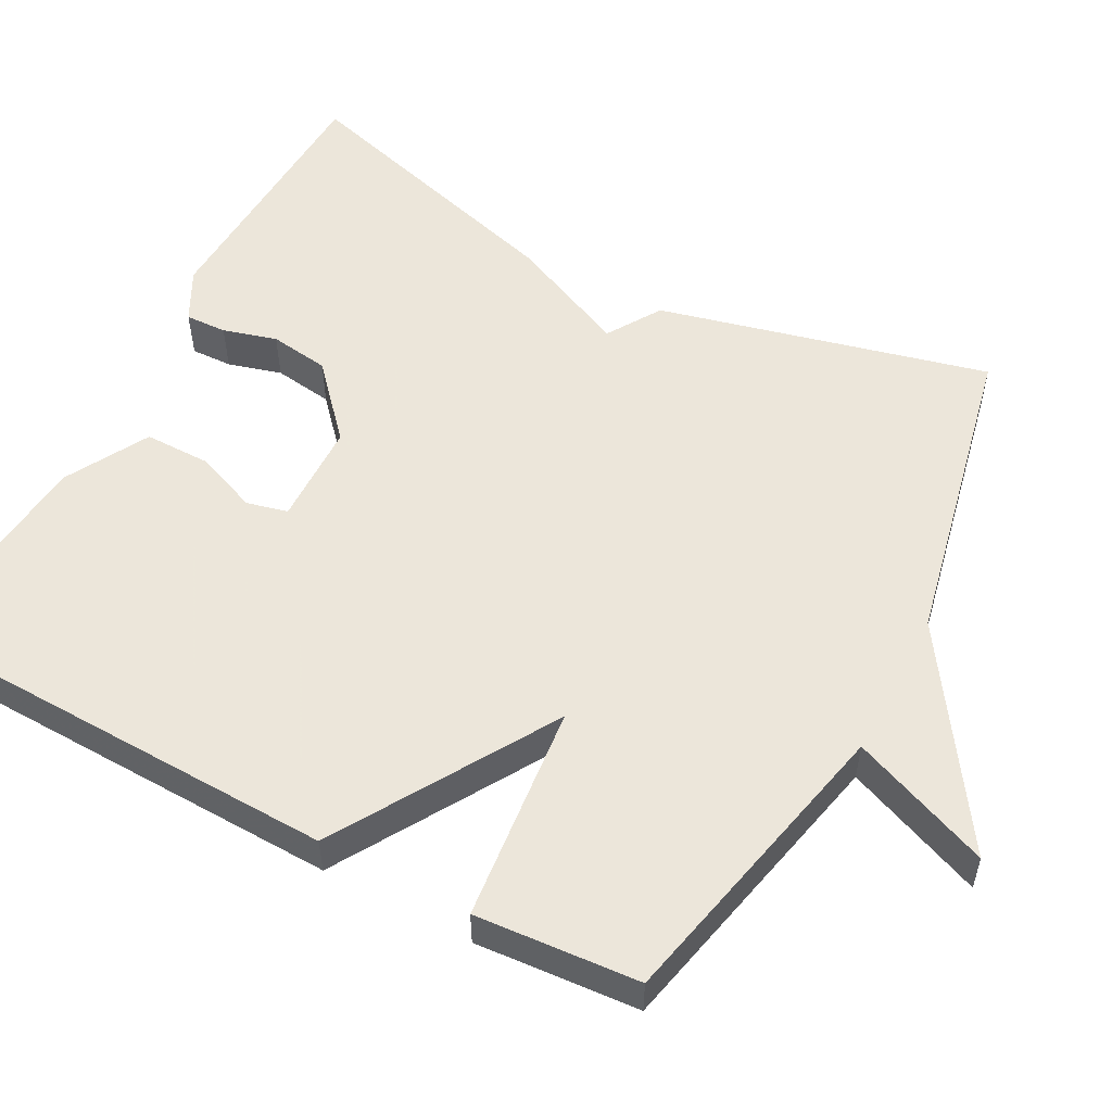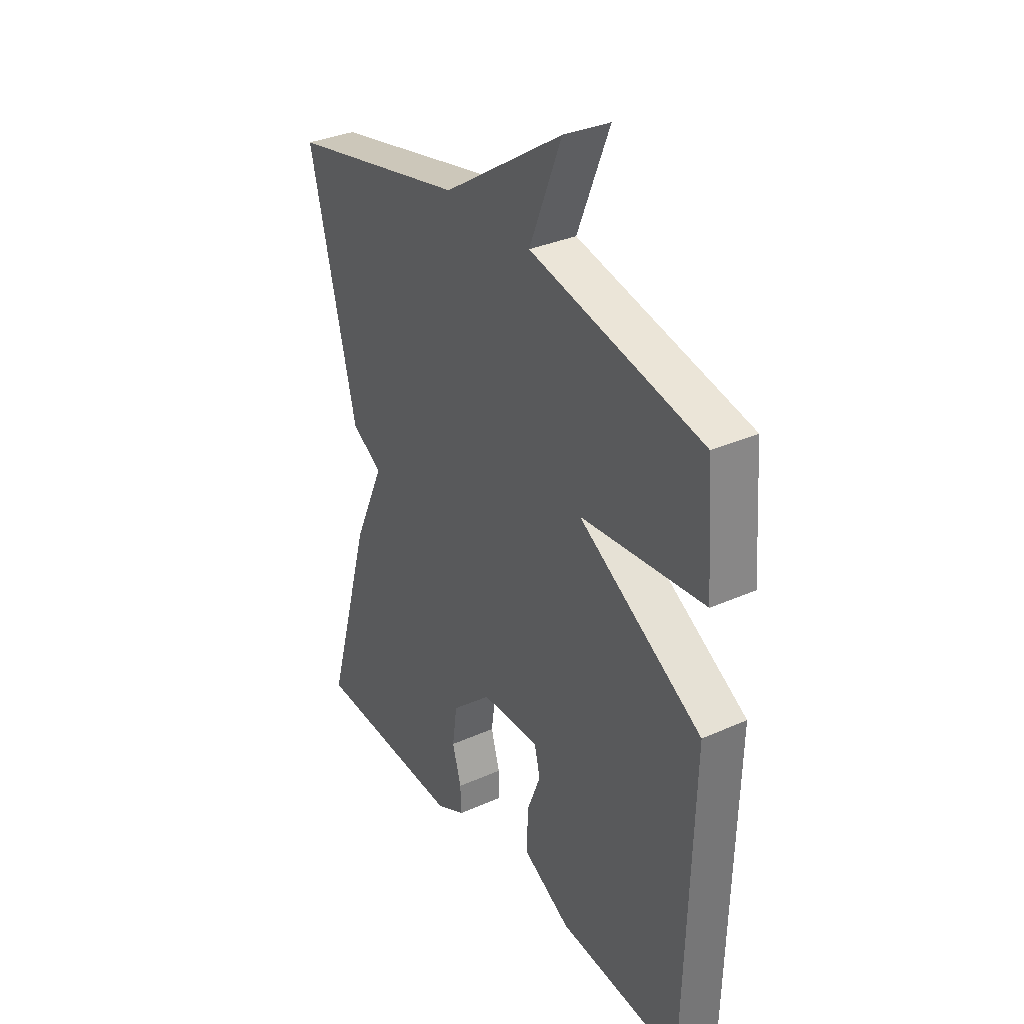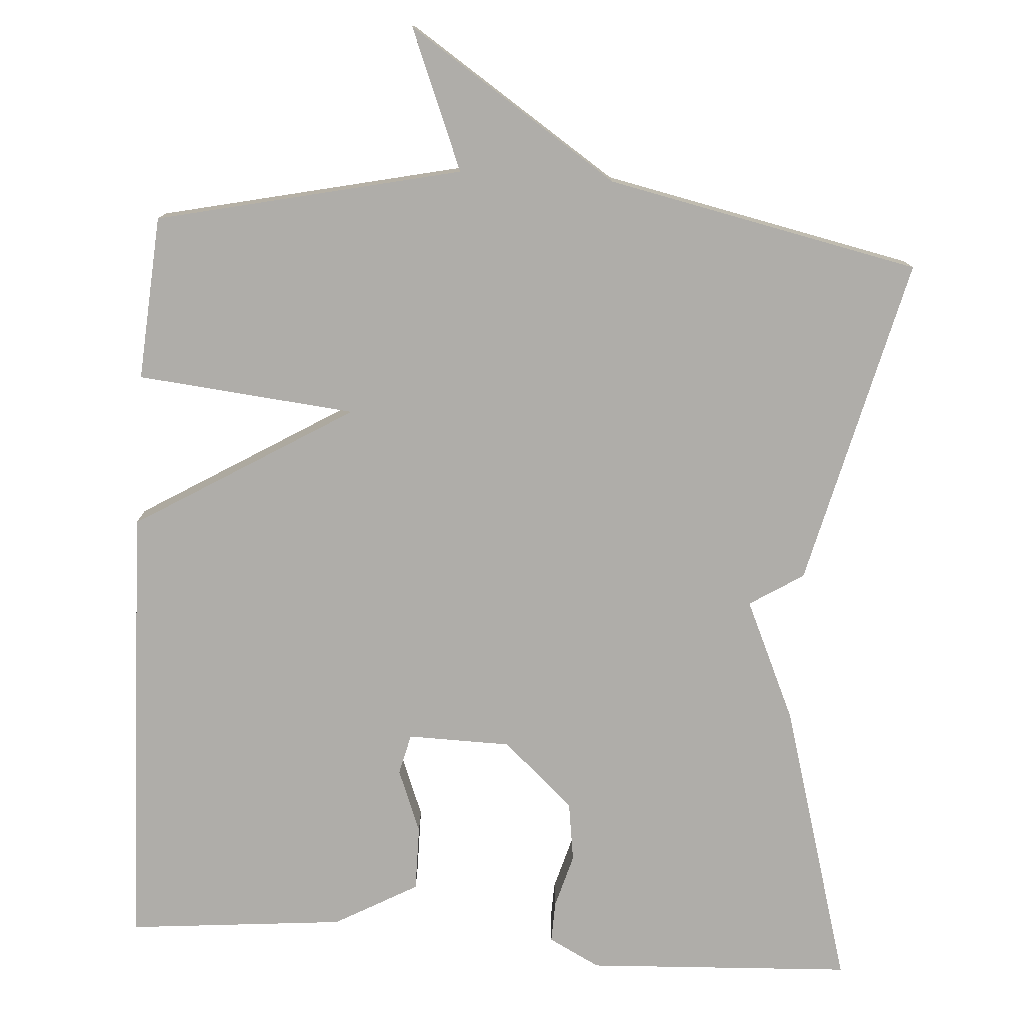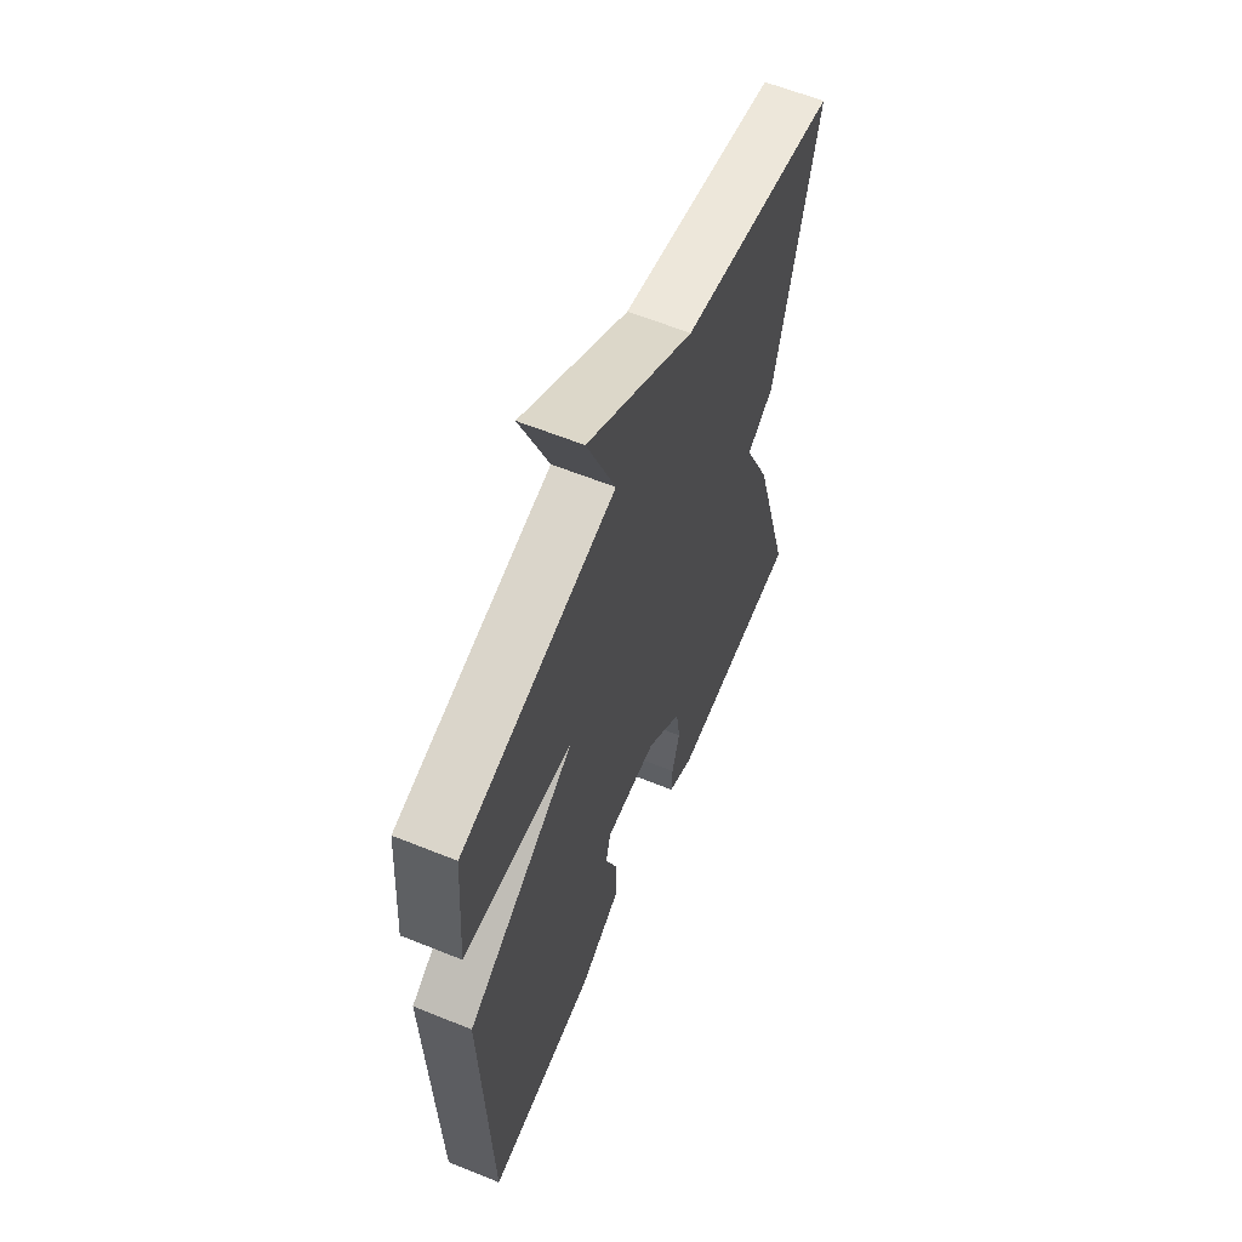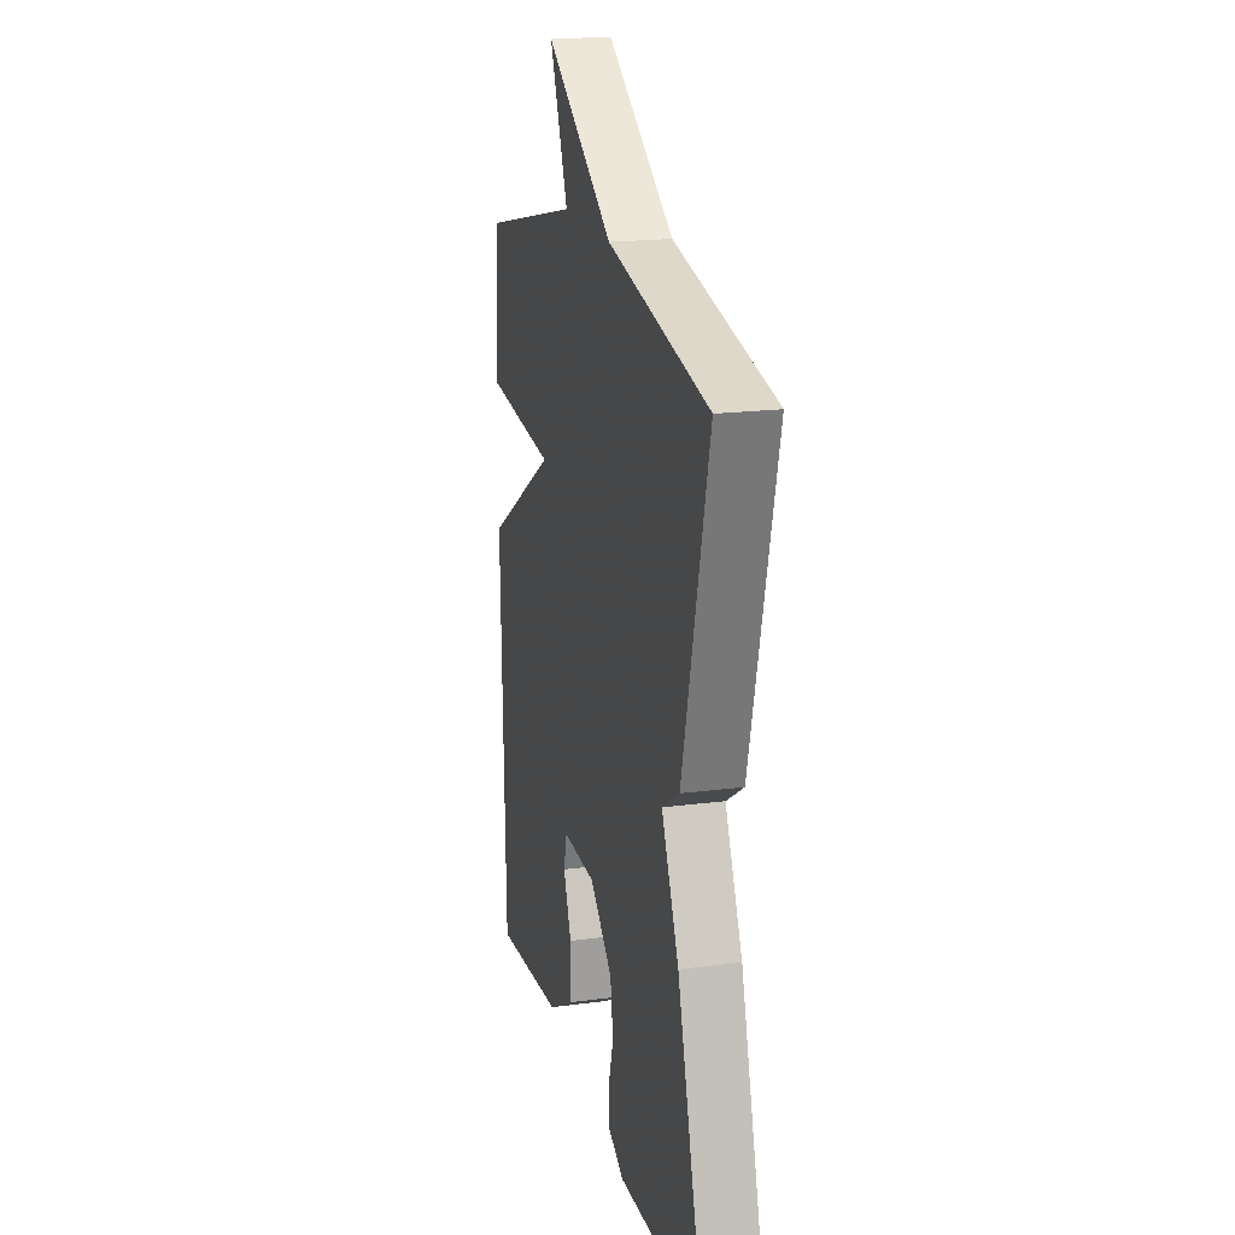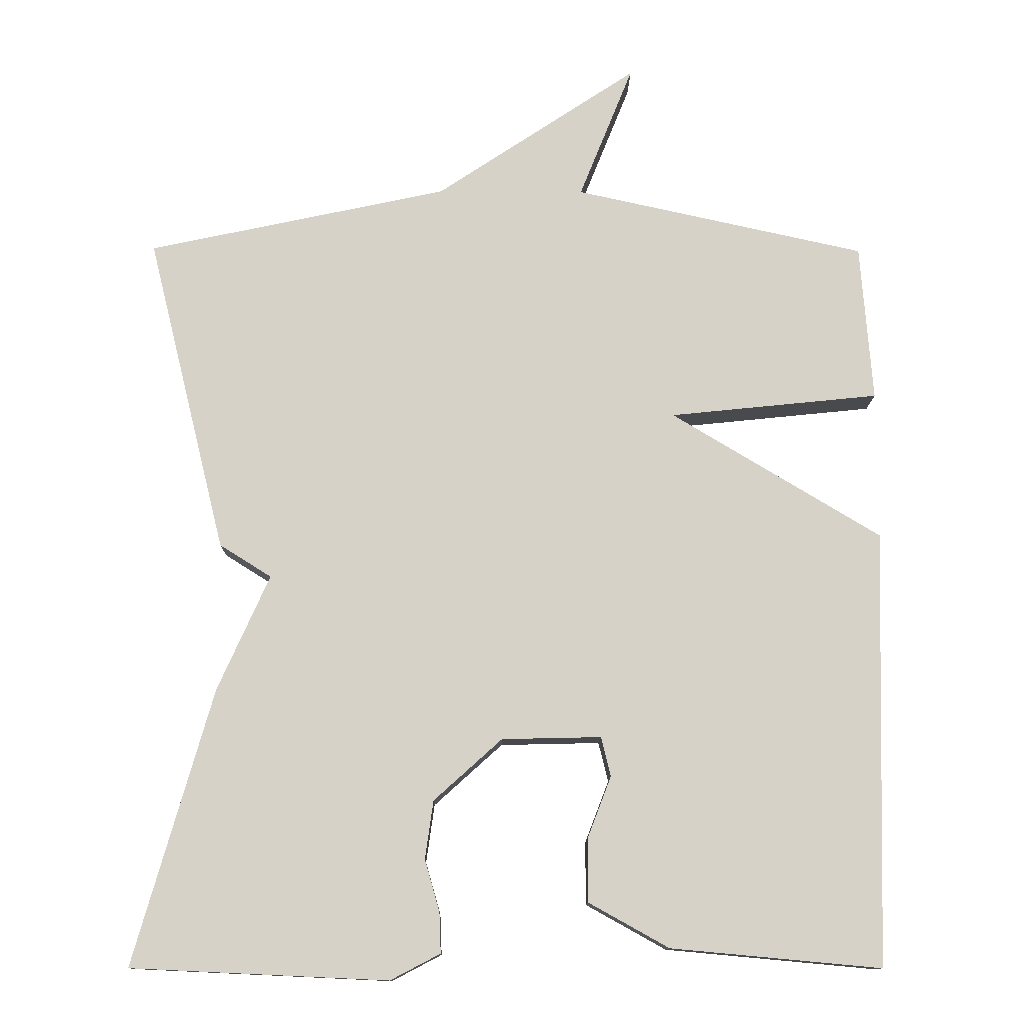
<metadata>
{"format":"obj","ext":"obj","renderer":"f3d","projection":"perspective","resolution":1024,"background":"white","views":[{"elev":54.2,"azim":-62.0,"up":"+Y"},{"elev":33.4,"azim":-121.5,"up":"+Z"},{"elev":-77.3,"azim":-3.7,"up":"+Y"},{"elev":61.0,"azim":-67.6,"up":"+Z"},{"elev":18.8,"azim":75.9,"up":"+Z"},{"elev":-12.4,"azim":179.3,"up":"+Z"}]}
</metadata>
<code>
v -0.5 0.07 -0.5
v -0.516 0.07 0.087
v -0.233 0.07 0.258
v -0.516 0.07 0.287
v -0.5 0.07 0.5
v -0.106 0.07 0.587
v -0.179 0.07 0.769
v 0.094 0.07 0.587
v 0.5 0.07 0.5
v 0.394 0.07 0.071
v 0.324 0.07 0.027
v 0.394 0.07 -0.129
v 0.5 0.07 -0.5
v 0.154 0.07 -0.516
v 0.087 0.07 -0.481
v 0.089 0.07 -0.427
v 0.109 0.07 -0.357
v 0.098 0.07 -0.279
v 0.006 0.07 -0.196
v -0.128 0.07 -0.193
v -0.141 0.07 -0.246
v -0.109 0.07 -0.329
v -0.109 0.07 -0.414
v -0.217 0.07 -0.474
v -0.5 0 -0.5
v -0.516 0 0.087
v -0.233 0 0.258
v -0.516 0 0.287
v -0.5 0 0.5
v -0.106 0 0.587
v -0.179 0 0.769
v 0.094 0 0.587
v 0.5 0 0.5
v 0.394 0 0.071
v 0.324 0 0.027
v 0.394 0 -0.129
v 0.5 0 -0.5
v 0.154 0 -0.516
v 0.087 0 -0.481
v 0.089 0 -0.427
v 0.109 0 -0.357
v 0.098 0 -0.279
v 0.006 0 -0.196
v -0.128 0 -0.193
v -0.141 0 -0.246
v -0.109 0 -0.329
v -0.109 0 -0.414
v -0.217 0 -0.474
f 24 1 2
f 23 24 2
f 22 23 2
f 21 22 2
f 20 21 2 3
f 19 20 3
f 18 19 3
f 15 16 17
f 14 15 17
f 13 14 17
f 12 13 17
f 11 12 17
f 11 17 18
f 8 9 10 11
f 6 7 8 11
f 6 11 18 3
f 3 4 5 6
f 26 25 48
f 26 48 47
f 26 47 46
f 26 46 45
f 27 26 45 44
f 27 44 43
f 27 43 42
f 41 40 39
f 41 39 38
f 41 38 37
f 41 37 36
f 41 36 35
f 42 41 35
f 35 34 33 32
f 35 32 31 30
f 27 42 35 30
f 30 29 28 27
f 1 25 26 2
f 2 26 27 3
f 3 27 28 4
f 4 28 29 5
f 5 29 30 6
f 6 30 31 7
f 7 31 32 8
f 8 32 33 9
f 9 33 34 10
f 10 34 35 11
f 11 35 36 12
f 12 36 37 13
f 13 37 38 14
f 14 38 39 15
f 15 39 40 16
f 16 40 41 17
f 17 41 42 18
f 18 42 43 19
f 19 43 44 20
f 20 44 45 21
f 21 45 46 22
f 22 46 47 23
f 23 47 48 24
f 24 48 25 1

</code>
